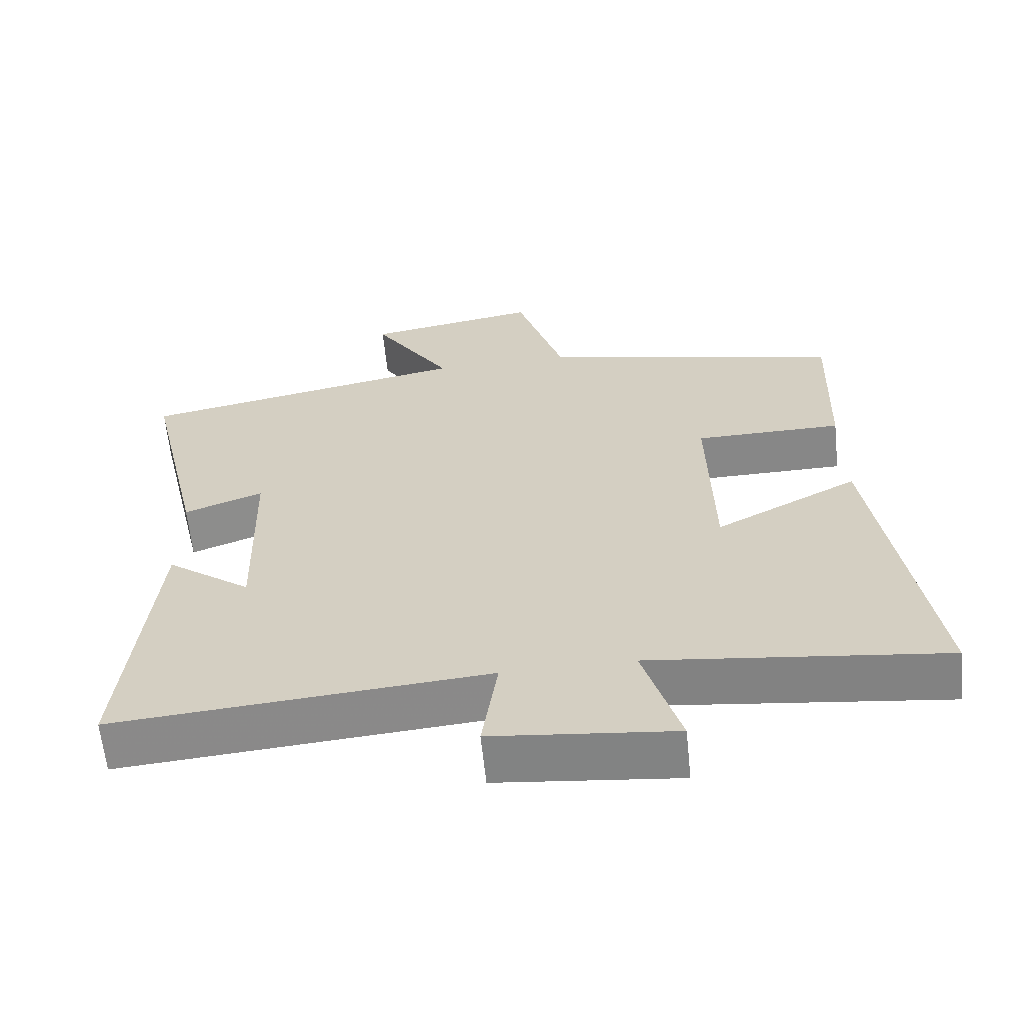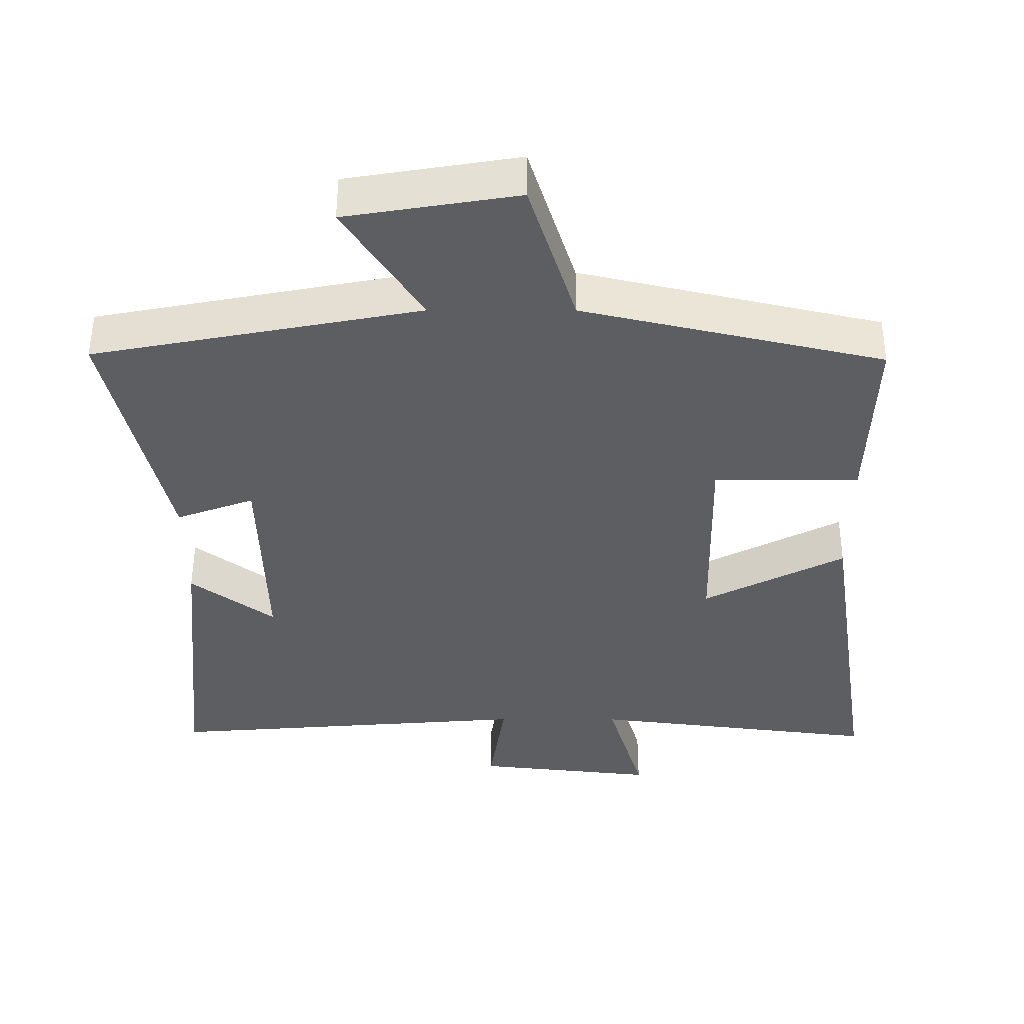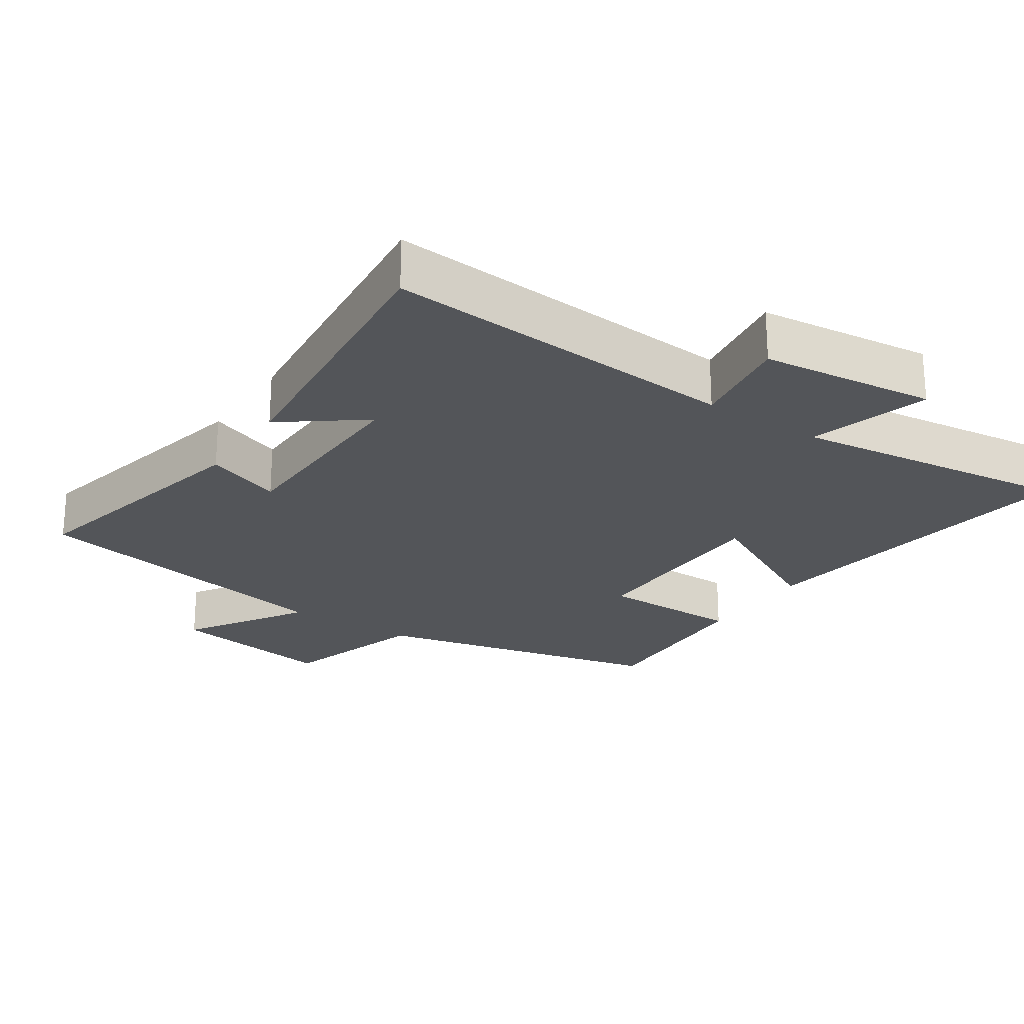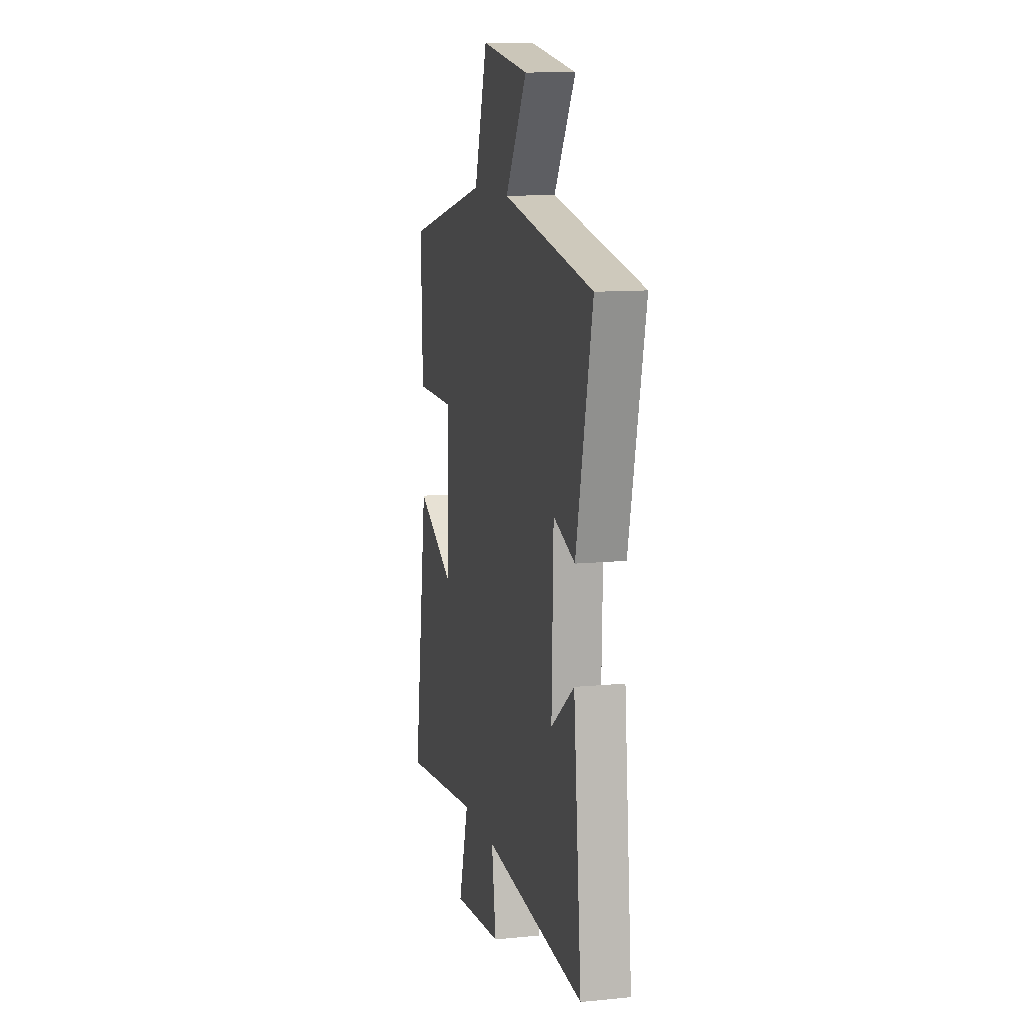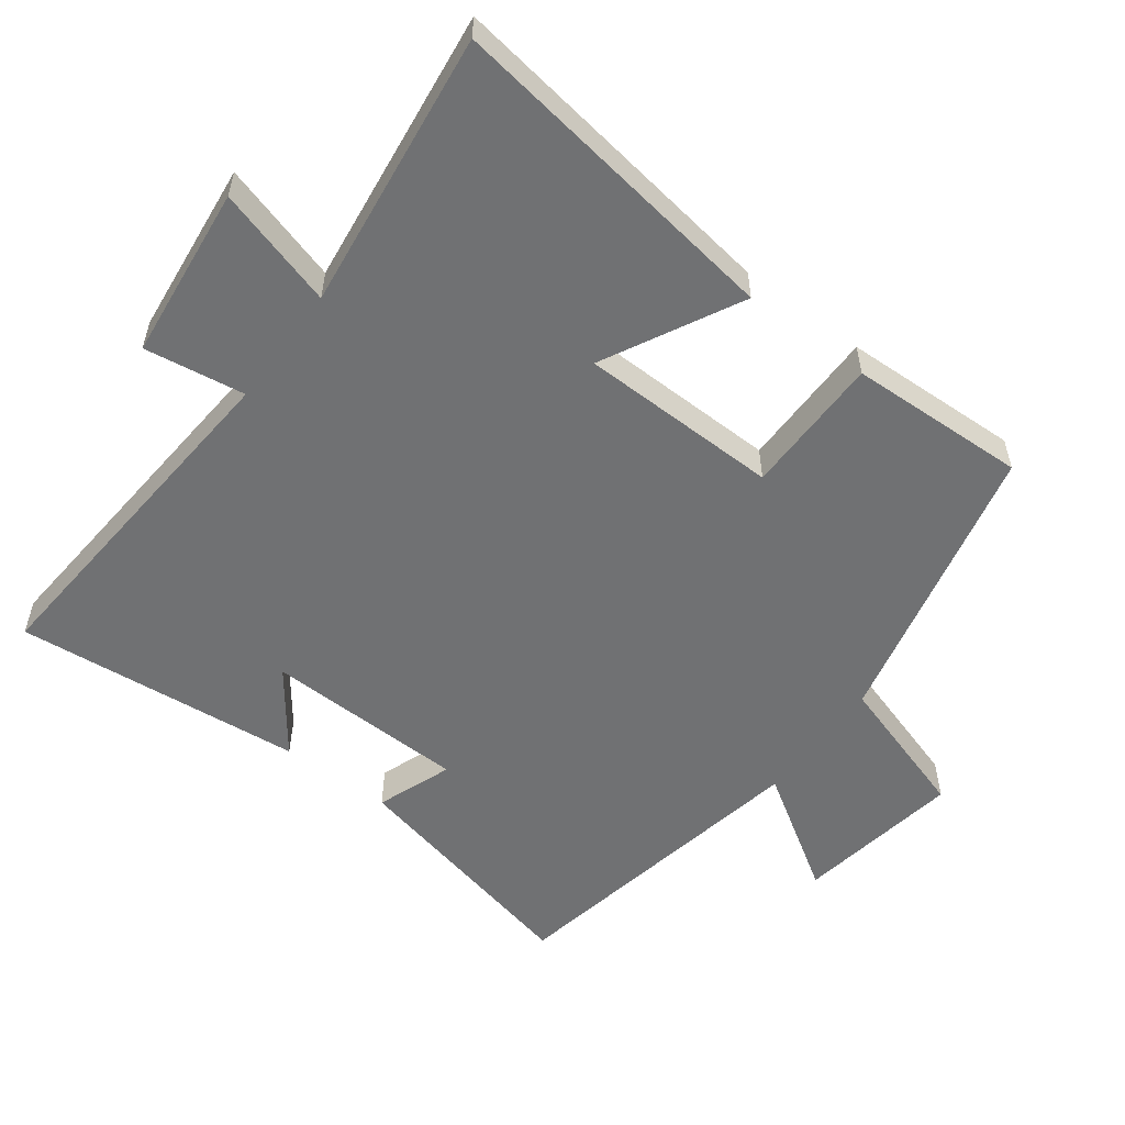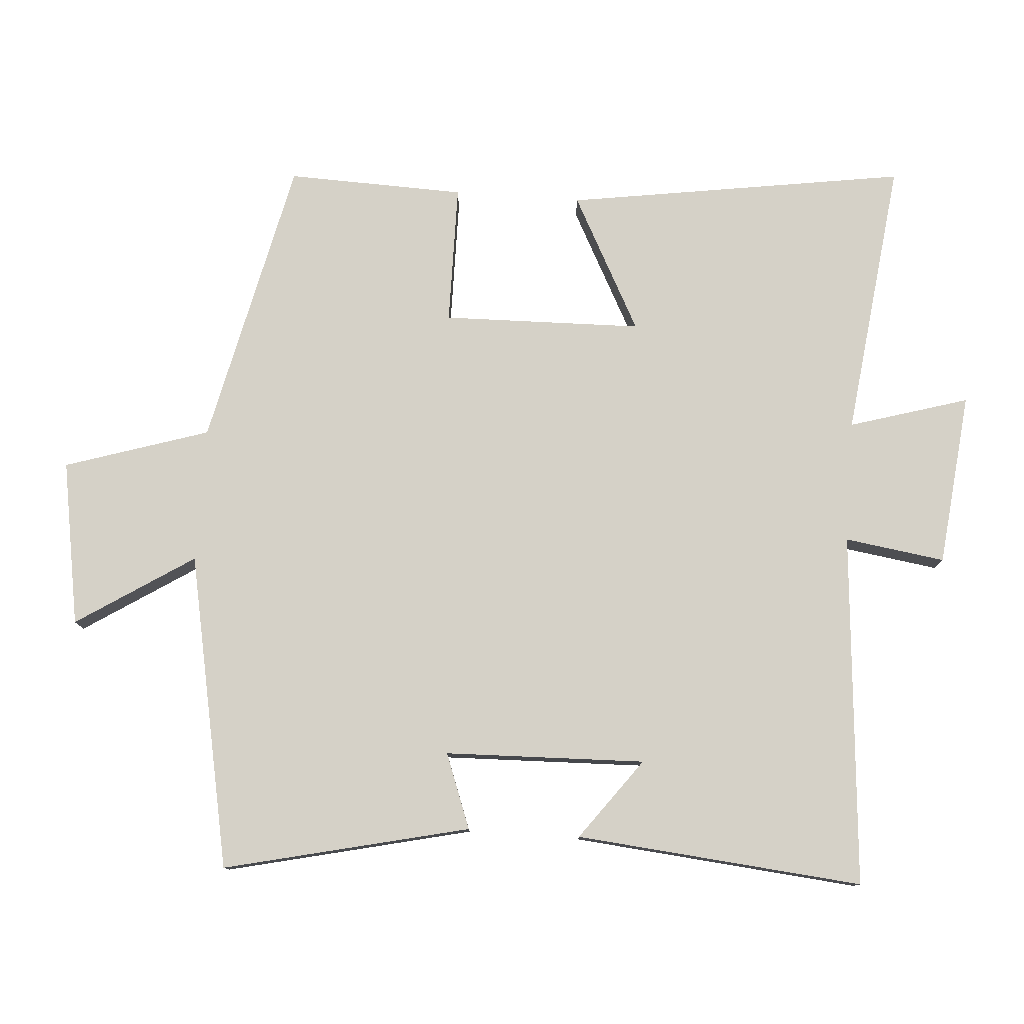
<metadata>
{"format":"obj","ext":"obj","renderer":"f3d","projection":"perspective","resolution":1024,"background":"white","views":[{"elev":-62.5,"azim":-174.1,"up":"+Z"},{"elev":51.9,"azim":-179.9,"up":"+Z"},{"elev":-24.0,"azim":146.5,"up":"+Y"},{"elev":11.4,"azim":76.5,"up":"+Z"},{"elev":-55.2,"azim":-126.7,"up":"+Y"},{"elev":78.7,"azim":94.0,"up":"+Y"}]}
</metadata>
<code>
v 0.541 0.07 -0.541
v 0.018 0.07 -0.5
v 0.04 0.07 -0.648
v -0.216 0.07 -0.676
v -0.164 0.07 -0.5
v -0.575 0.07 -0.551
v -0.5 0.07 -0.05
v -0.299 0.07 -0.155
v -0.293 0.07 0.139
v -0.5 0.07 0.14
v -0.509 0.07 0.402
v -0.082 0.07 0.5
v -0.015 0.07 0.713
v 0.229 0.07 0.673
v 0.118 0.07 0.5
v 0.583 0.07 0.411
v 0.5 0.07 0.049
v 0.389 0.07 0.09
v 0.381 0.07 -0.206
v 0.5 0.07 -0.117
v 0.541 0 -0.541
v 0.018 0 -0.5
v 0.04 0 -0.648
v -0.216 0 -0.676
v -0.164 0 -0.5
v -0.575 0 -0.551
v -0.5 0 -0.05
v -0.299 0 -0.155
v -0.293 0 0.139
v -0.5 0 0.14
v -0.509 0 0.402
v -0.082 0 0.5
v -0.015 0 0.713
v 0.229 0 0.673
v 0.118 0 0.5
v 0.583 0 0.411
v 0.5 0 0.049
v 0.389 0 0.09
v 0.381 0 -0.206
v 0.5 0 -0.117
f 19 20 1 2
f 18 19 2
f 15 16 17 18
f 15 18 2
f 12 13 14 15
f 12 15 2
f 9 10 11 12
f 8 9 12 2
f 5 6 7 8
f 5 8 2 3
f 3 4 5
f 22 21 40 39
f 22 39 38
f 38 37 36 35
f 22 38 35
f 35 34 33 32
f 22 35 32
f 32 31 30 29
f 22 32 29 28
f 28 27 26 25
f 23 22 28 25
f 25 24 23
f 1 21 22 2
f 2 22 23 3
f 3 23 24 4
f 4 24 25 5
f 5 25 26 6
f 6 26 27 7
f 7 27 28 8
f 8 28 29 9
f 9 29 30 10
f 10 30 31 11
f 11 31 32 12
f 12 32 33 13
f 13 33 34 14
f 14 34 35 15
f 15 35 36 16
f 16 36 37 17
f 17 37 38 18
f 18 38 39 19
f 19 39 40 20
f 20 40 21 1

</code>
